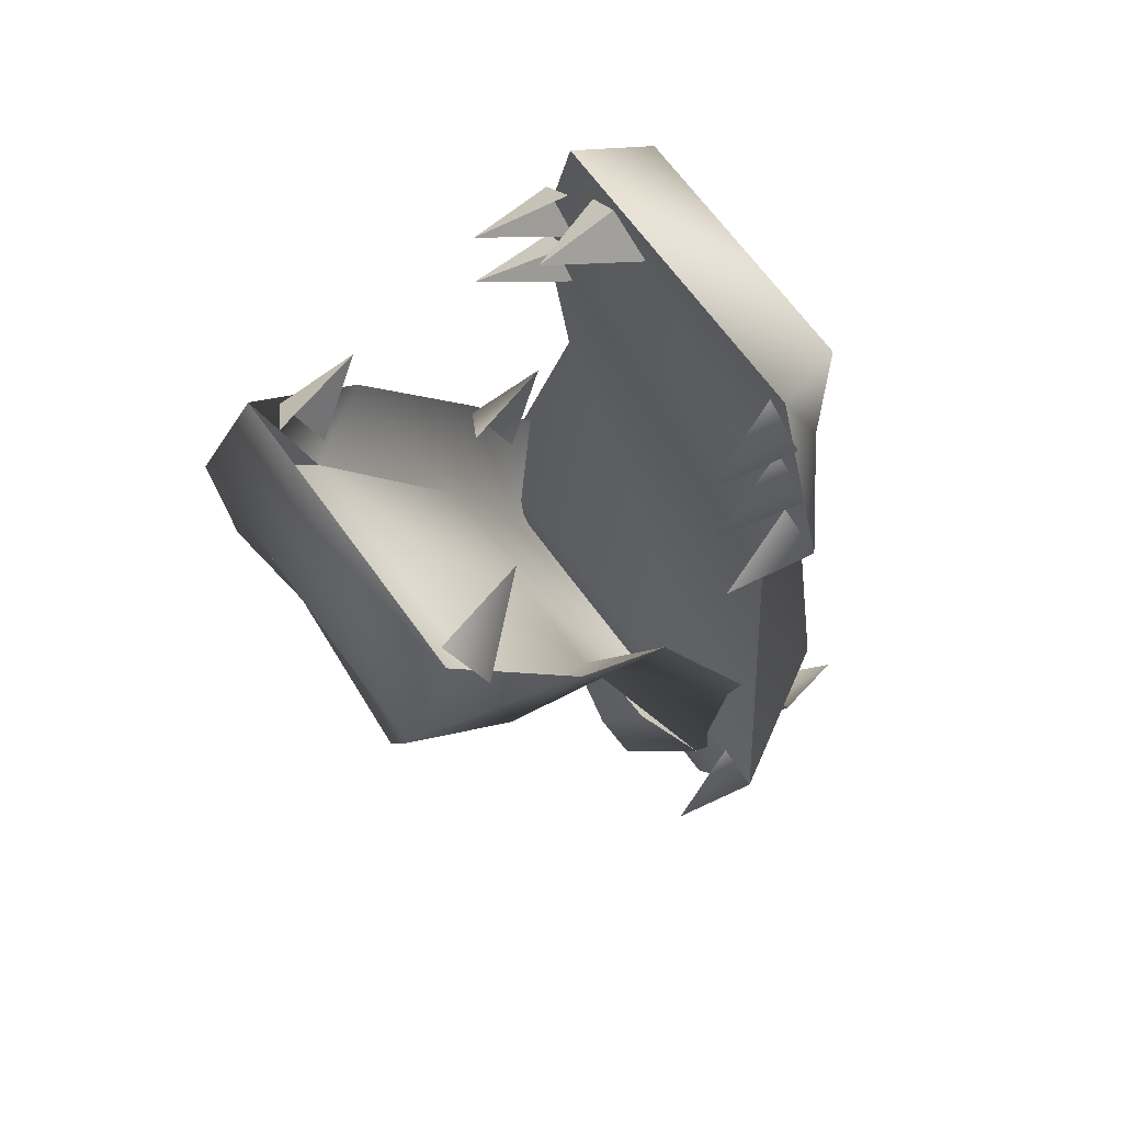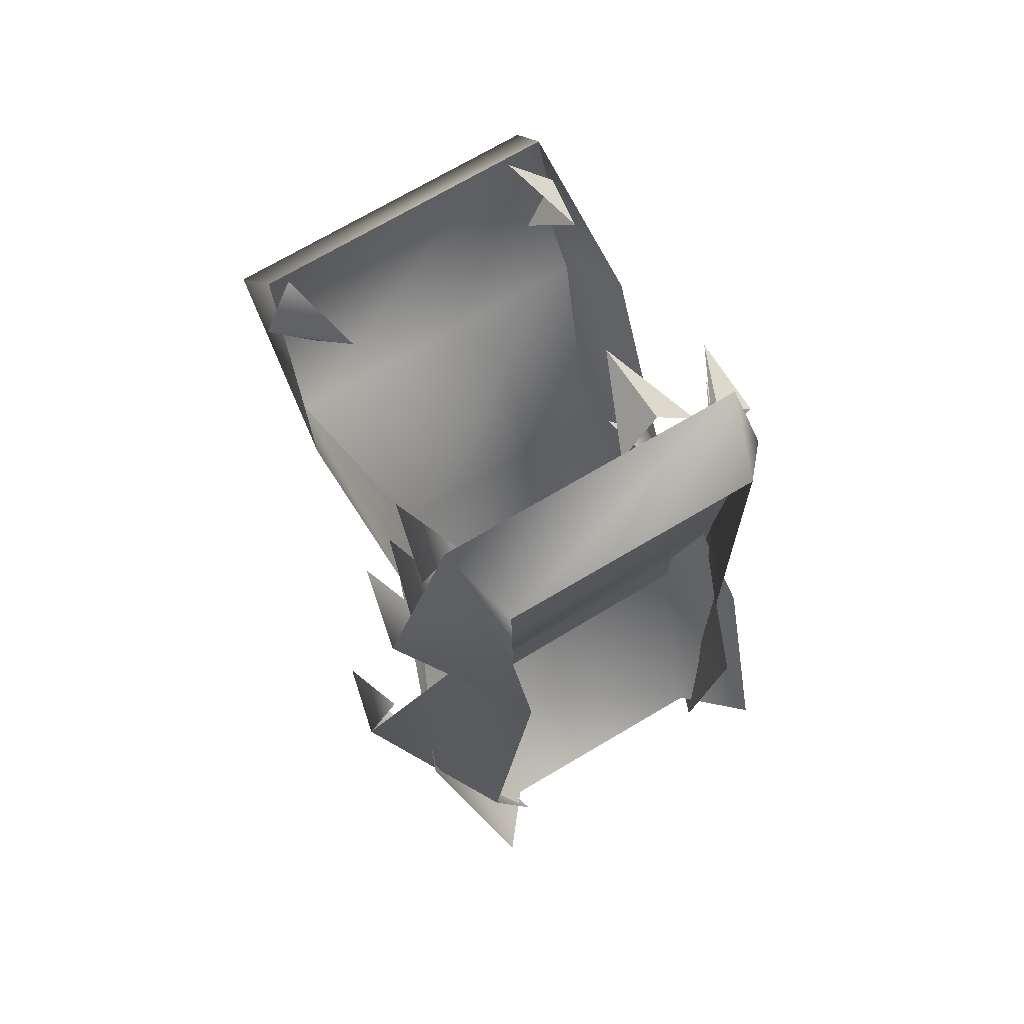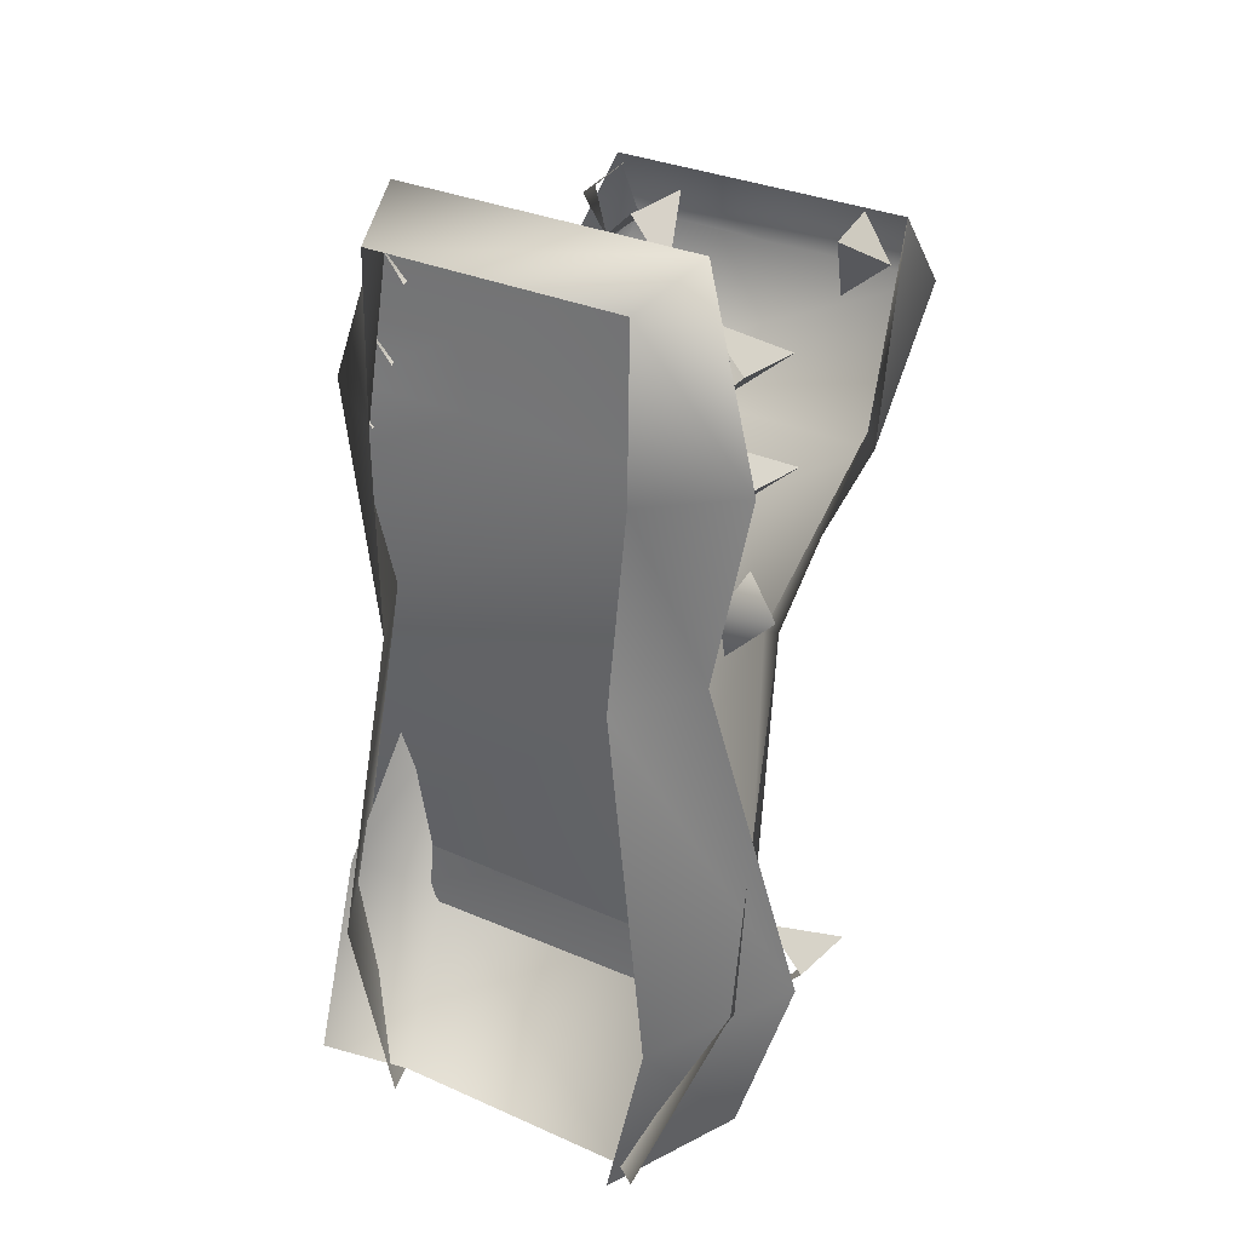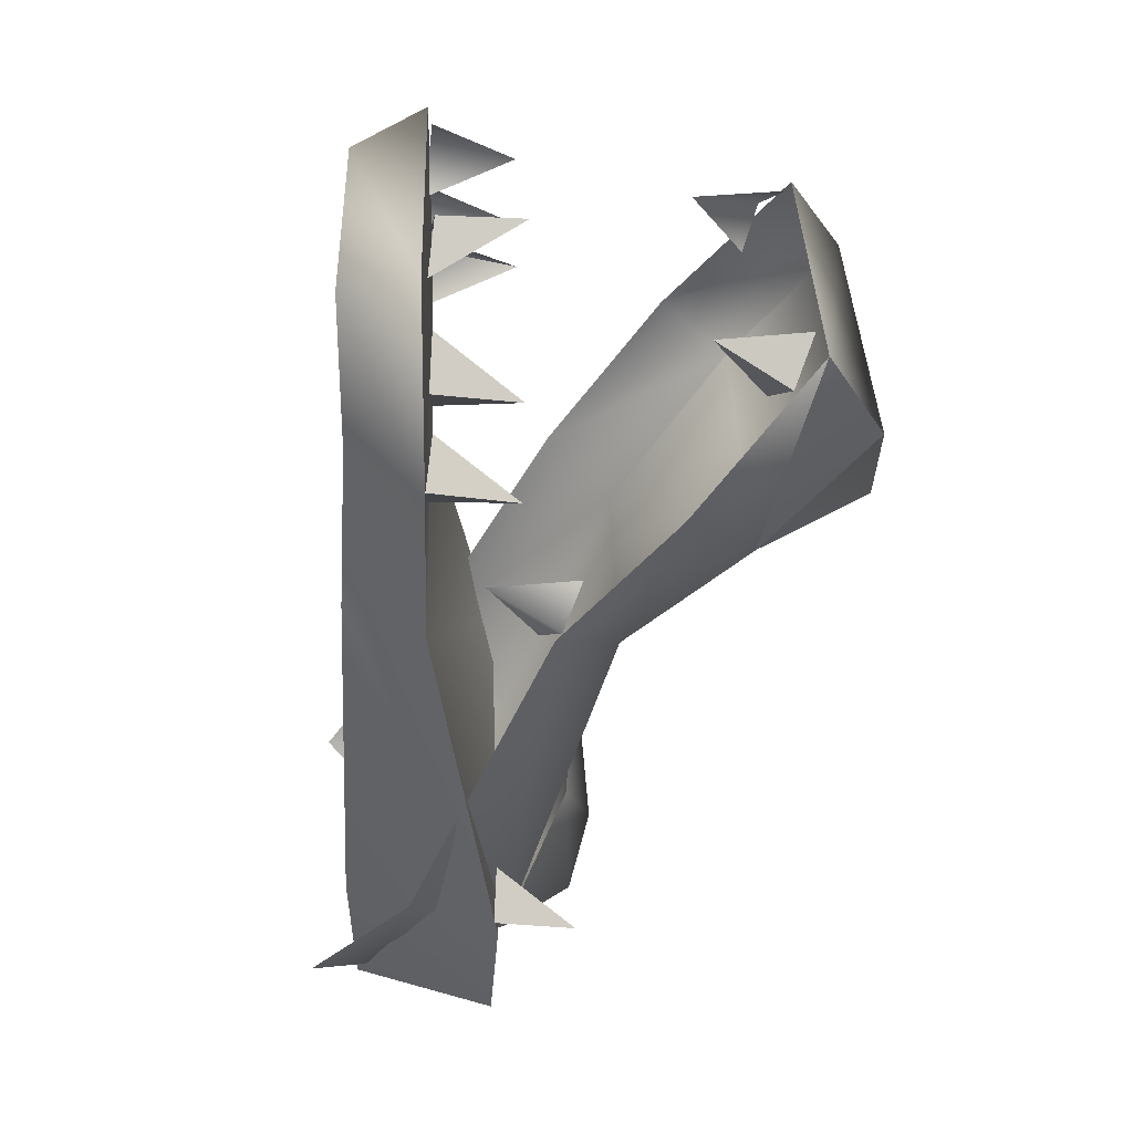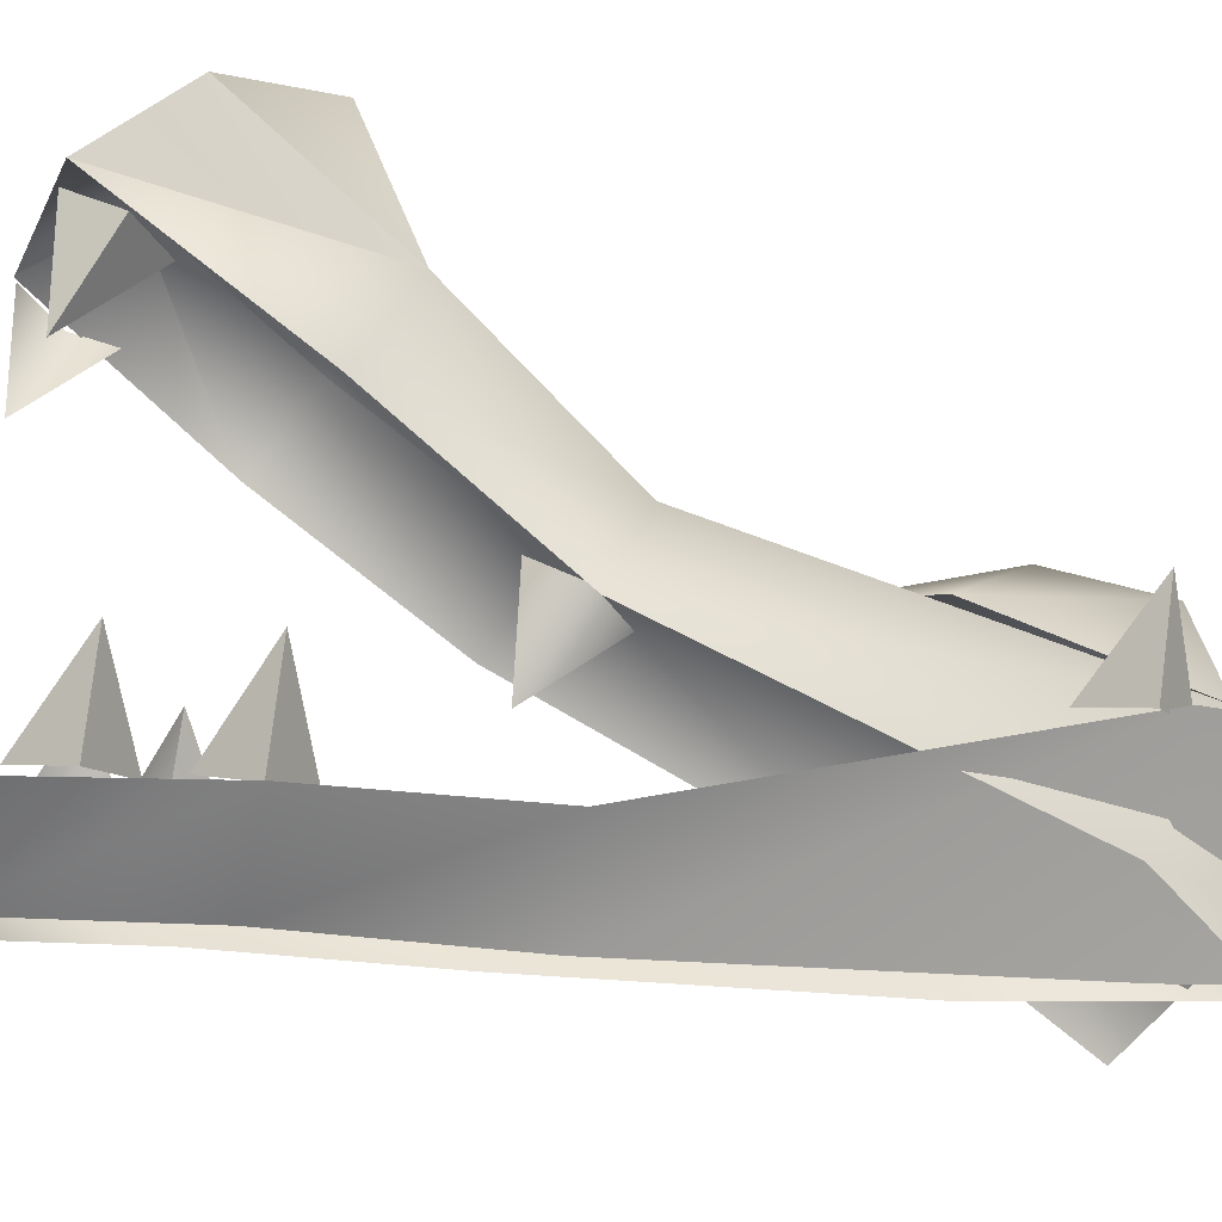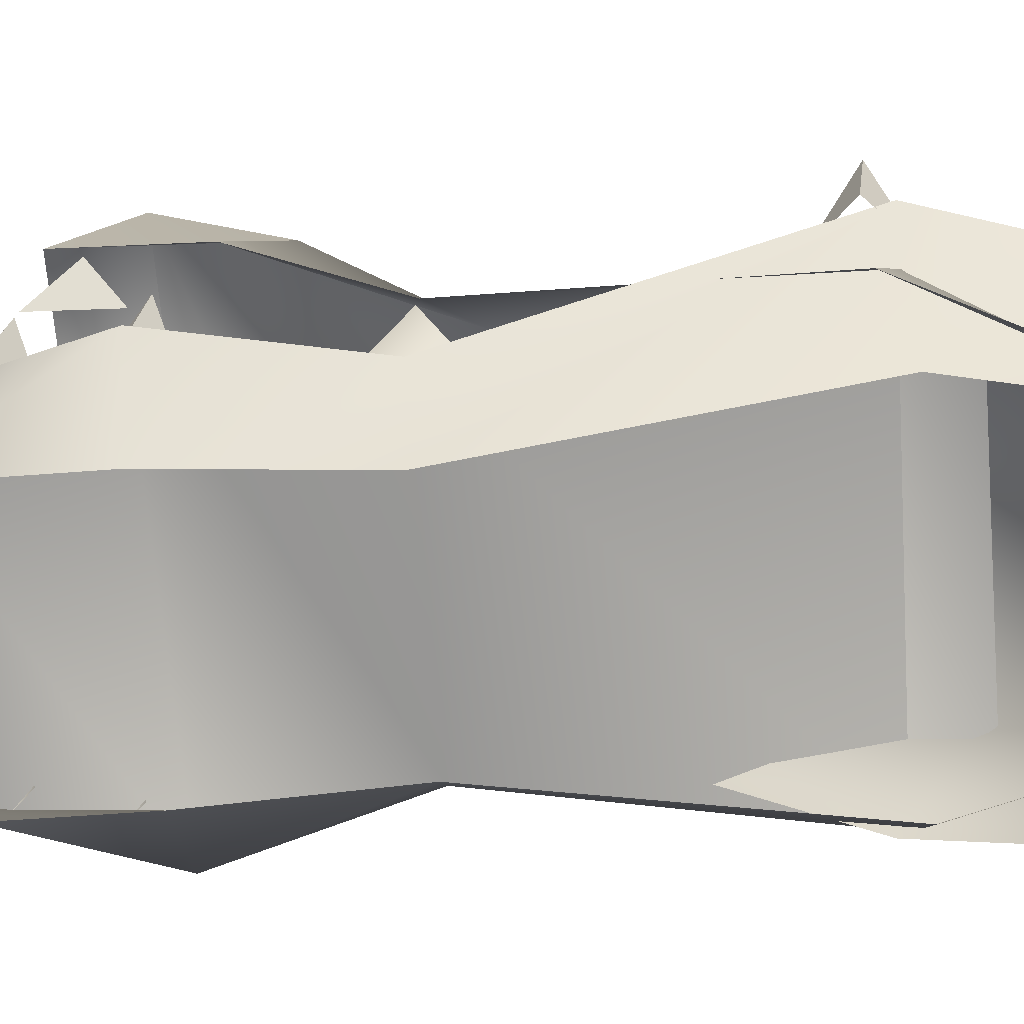
<metadata>
{"format":"obj","ext":"obj","renderer":"f3d","projection":"perspective","resolution":1024,"background":"white","views":[{"elev":67.2,"azim":-125.8,"up":"+Z"},{"elev":72.2,"azim":-30.5,"up":"+Z"},{"elev":31.1,"azim":32.5,"up":"+Z"},{"elev":38.8,"azim":88.3,"up":"+Z"},{"elev":-7.9,"azim":75.4,"up":"+Y"},{"elev":-67.4,"azim":94.7,"up":"+Y"}]}
</metadata>
<code>
v -3.312 7.25 1.25
v -2.625 6.938 0.6875
v -2.25 6 2
v -2.625 7.625 1.875
v 2.562 3.687 -3.438
v 1.875 4.062 -2.875
v 2.25 2.437 -2.688
v 1.875 3.312 -4.063
v 2.438 7.25 1.25
v 1.75 7.625 1.875
v 2.125 6 2
v 1.75 6.938 0.6875
v 0.375 1.688 2.937
v 1.063 1.813 3.625
v 1 3.25 3.5
v 1.75 1.688 2.937
v -4.125 1.562 -0.0625
v -3.438 1.688 0.5625
v -3.812 3.062 -0.25
v -3.438 1.5 -0.75
v 3 1.688 1.687
v 2.312 1.625 1
v 3 3.125 1.5
v 2.313 1.75 2.375
v -3.688 1.563 1.125
v -3 1.625 1.812
v -3.312 3 0.9375
v -3 1.5 0.4375
v -3.375 1.625 2.5
v -2.687 1.688 3.188
v -3.062 3.063 2.312
v -2.688 1.5 1.812
v 3.937 2.437 -8.938
v 3.25 2.312 -9.625
v 3.937 3.875 -9.125
v 3.25 2.5 -8.25
v 3.125 1.562 -0.0625
v 2.438 1.5 -0.75
v 3.188 3.062 -0.25
v 2.438 1.688 0.5625
v -4.75 2.437 -9.25
v -4.063 2.562 -8.562
v -4.438 3.875 -9.438
v -4.063 2.375 -9.938
v -2.375 -0.25 -12.37
v -3.188 -0.25 -9.312
v -3.25 2.312 -12.44
v -2.25 -2e-06 -3.375
v -3.063 1.437 -3.375
v -2.5 0.25 1e-06
v -2.5 0.3125 2.875
v -2.937 1.625 3.375
v 2 0.3125 2.875
v 2.438 1.625 3.375
v 2 0.25 -1e-06
v 3.312 1.562 -0.0625
v 1.812 -2e-06 -3.375
v 2.687 1.437 -3.375
v 2.625 -0.25 -9.313
v 3.812 2.5 -9.375
v 1.937 -0.25 -12.38
v 2.875 2.312 -12.44
v -2.5 8.687 -1.063
v -3.125 6.812 -1.75
v -3.125 8.688 0.5
v -0.25 8.688 0.5
v 2.562 6.812 -1.75
v 2 8.687 -1.063
v 2.562 8.688 0.5
v -0.1875 4 -6.688
v -2.25 4.187 -8.375
v -2.875 3.75 -7.313
v -0.1875 2.625 -10.25
v -3.375 2.625 -10.25
v -2.625 3.812 -10
v 2.375 3.75 -7.313
v 1.812 4.187 -8.438
v 2.125 3.812 -10
v 2.812 2.625 -10.25
v 1.937 0.125 -12.19
v -2.375 0.125 -12.19
v -2.25 4.687 -4.313
v 1.812 4.687 -4.313
v -2.937 7.75 1.875
v 2.438 7.75 1.875
v -3.25 -1 -11.25
v -4 0.9375 -8.937
v -3.063 3.562 -3.5
v -3.438 5.625 -0.8125
v 3 5.625 -0.8125
v 3.5 0.9375 -8.938
v 2.875 -1 -11.25
v 2.687 3.562 -3.5
o
g
f 63 64 65
f 66 63 65
f 64 63 66
f 67 68 69
f 66 69 68
f 66 68 67
f 70 71 72
f 73 74 75
f 70 76 77
f 73 78 79
f 74 79 80
f 74 80 81
f 74 82 83
f 74 83 79
f 82 64 67
f 82 67 83
f 64 65 69
f 64 69 67
f 65 84 85
f 65 85 69
f 86 87 74
f 86 74 81
f 87 88 82
f 87 82 74
f 88 89 64
f 88 64 82
f 89 84 65
f 89 65 64
f 85 90 67
f 85 67 69
f 91 92 80
f 91 80 79
f 93 91 79
f 93 79 83
f 90 93 83
f 90 83 67
f 70 73 75
f 70 75 71
f 73 70 77
f 73 77 78
o 2
g 2
f 45 46 41
f 45 41 47
f 46 48 49
f 46 49 41
f 48 50 17
f 48 17 49
f 50 51 52
f 50 52 17
f 51 53 54
f 51 54 52
f 53 55 56
f 53 56 54
f 55 57 58
f 55 58 56
f 57 59 60
f 57 60 58
f 59 61 62
f 59 62 60
o 3
g 3
f 71 75 74
f 71 74 72
f 78 77 76
f 78 76 79
o 4
g 4
f 54 56 17
f 54 17 52
f 56 58 49
f 56 49 17
f 58 60 41
f 58 41 49
f 60 62 47
f 60 47 41
o 5
g 5
f 1 2 3
f 4 1 3
f 5 6 7
f 8 5 7
f 9 10 11
f 12 9 11
f 13 14 15
f 14 16 15
f 17 18 19
f 20 17 19
f 21 22 23
f 24 21 23
f 25 26 27
f 28 25 27
f 29 30 31
f 32 29 31
f 33 34 35
f 36 33 35
f 37 38 39
f 40 37 39
f 41 42 43
f 44 41 43

</code>
